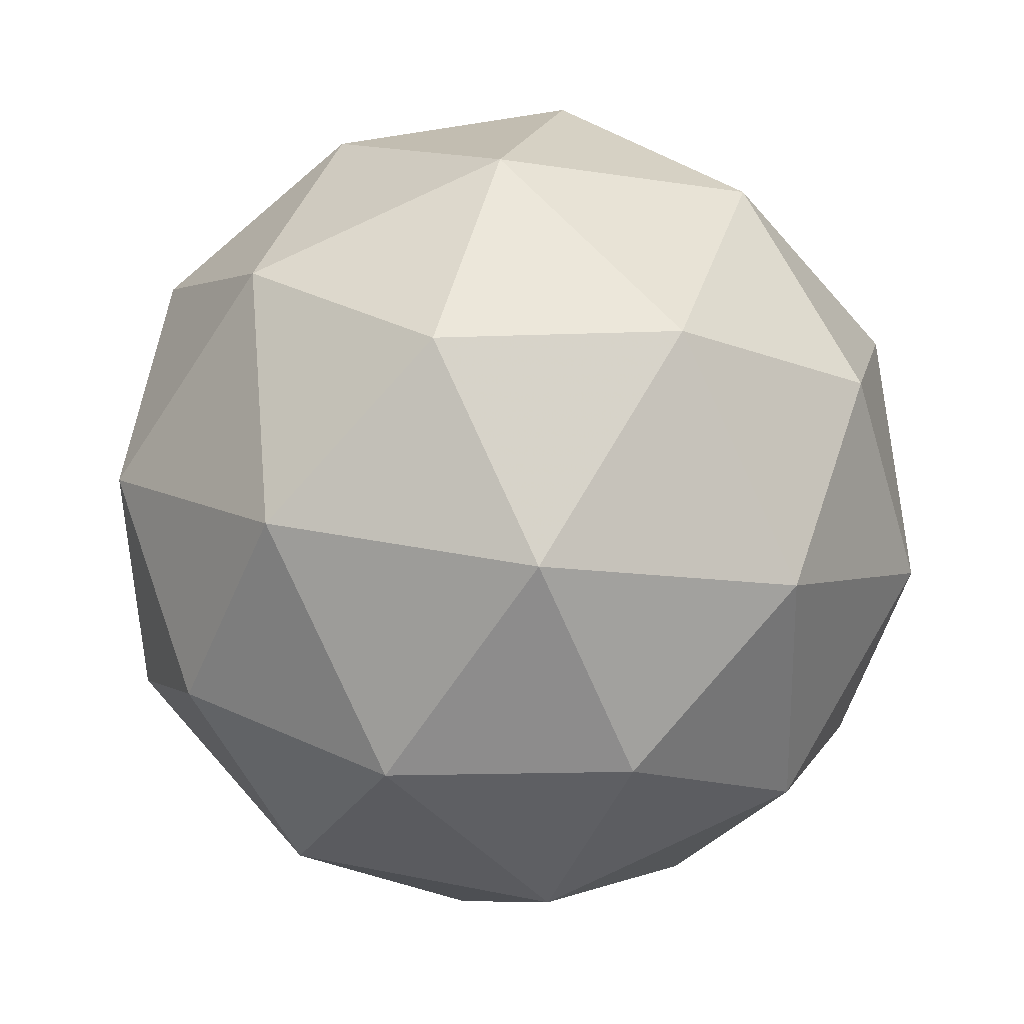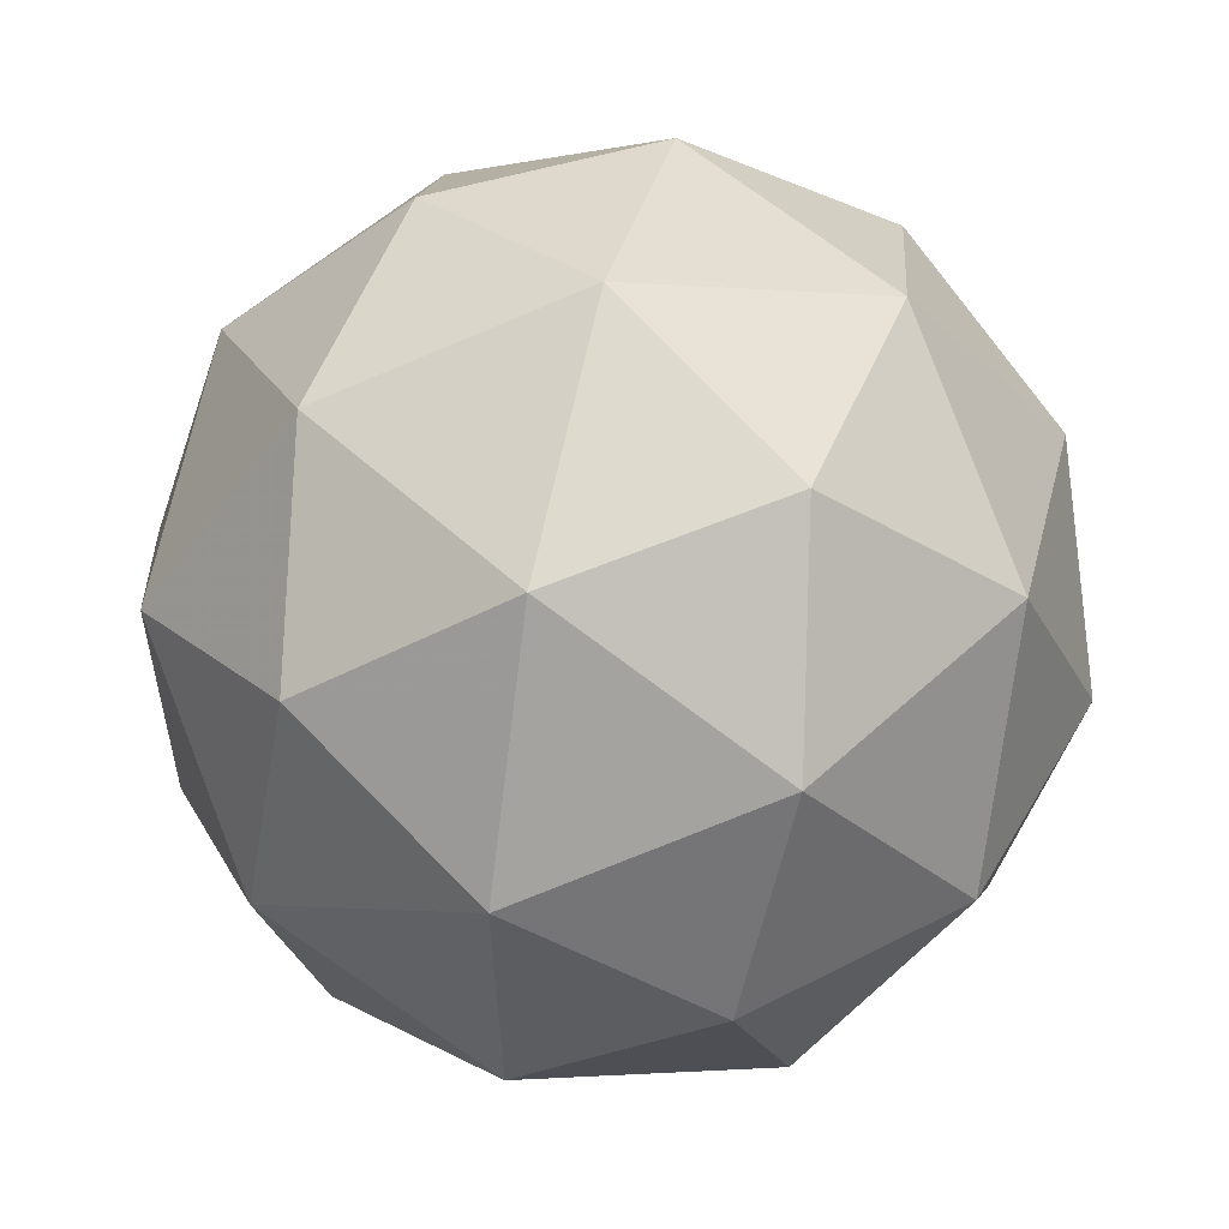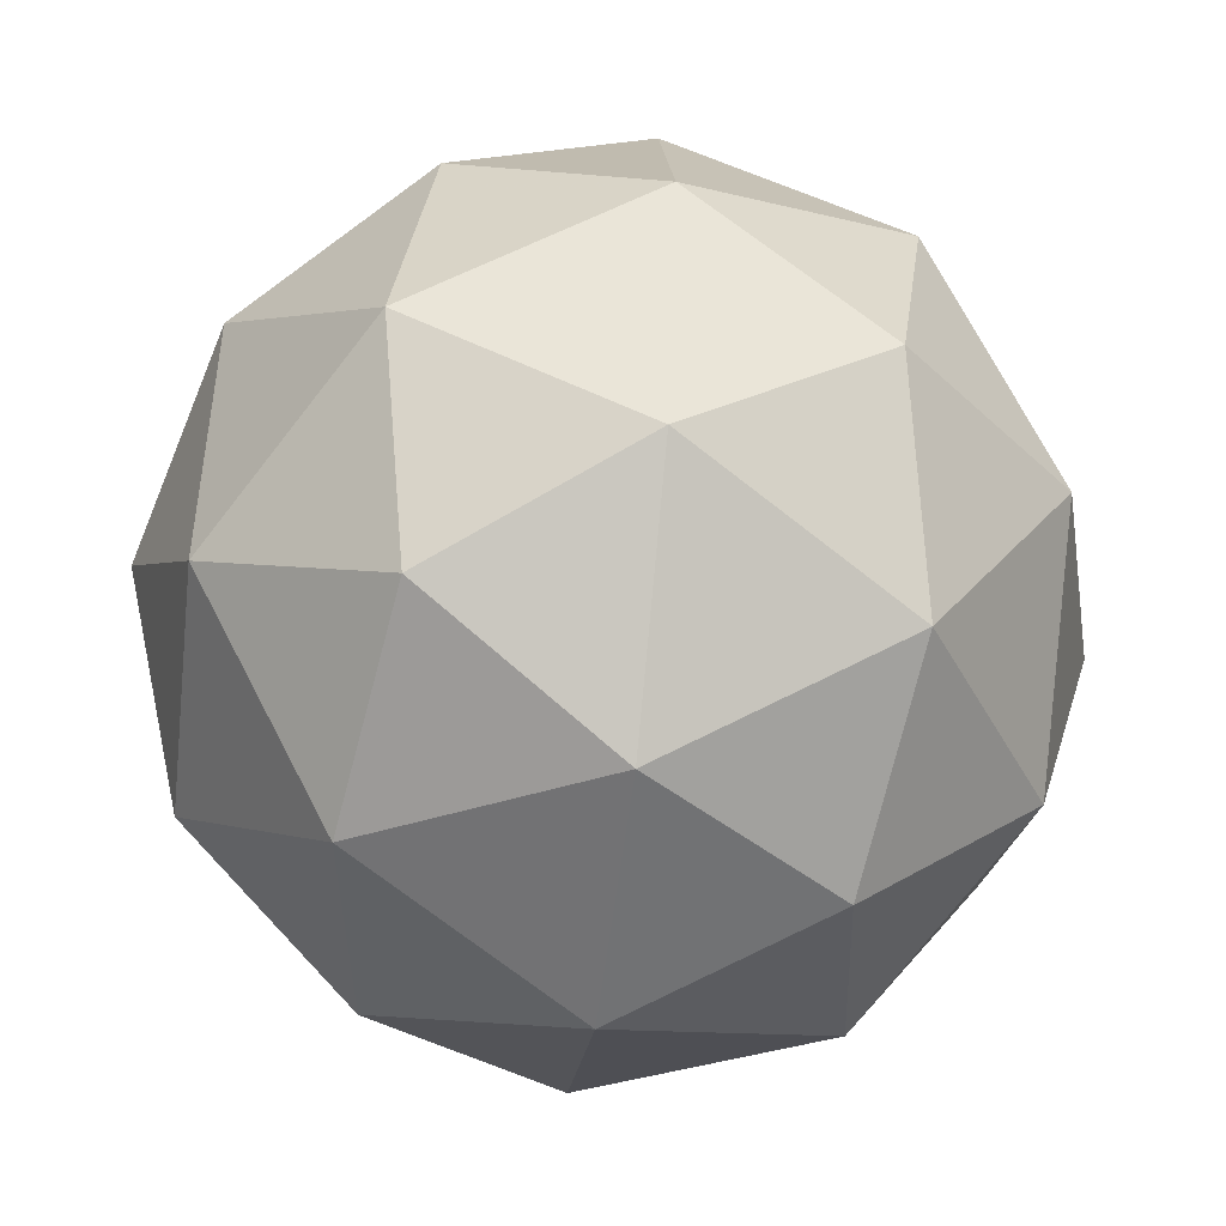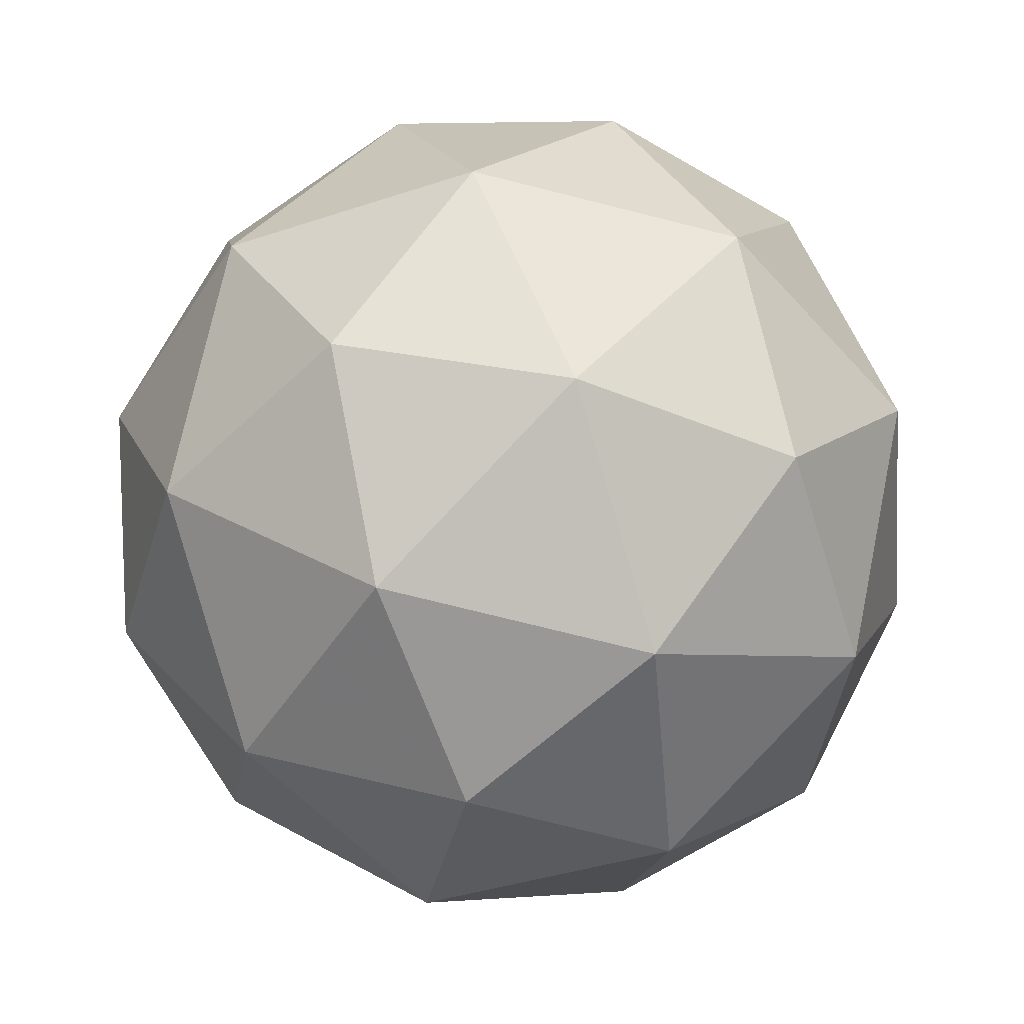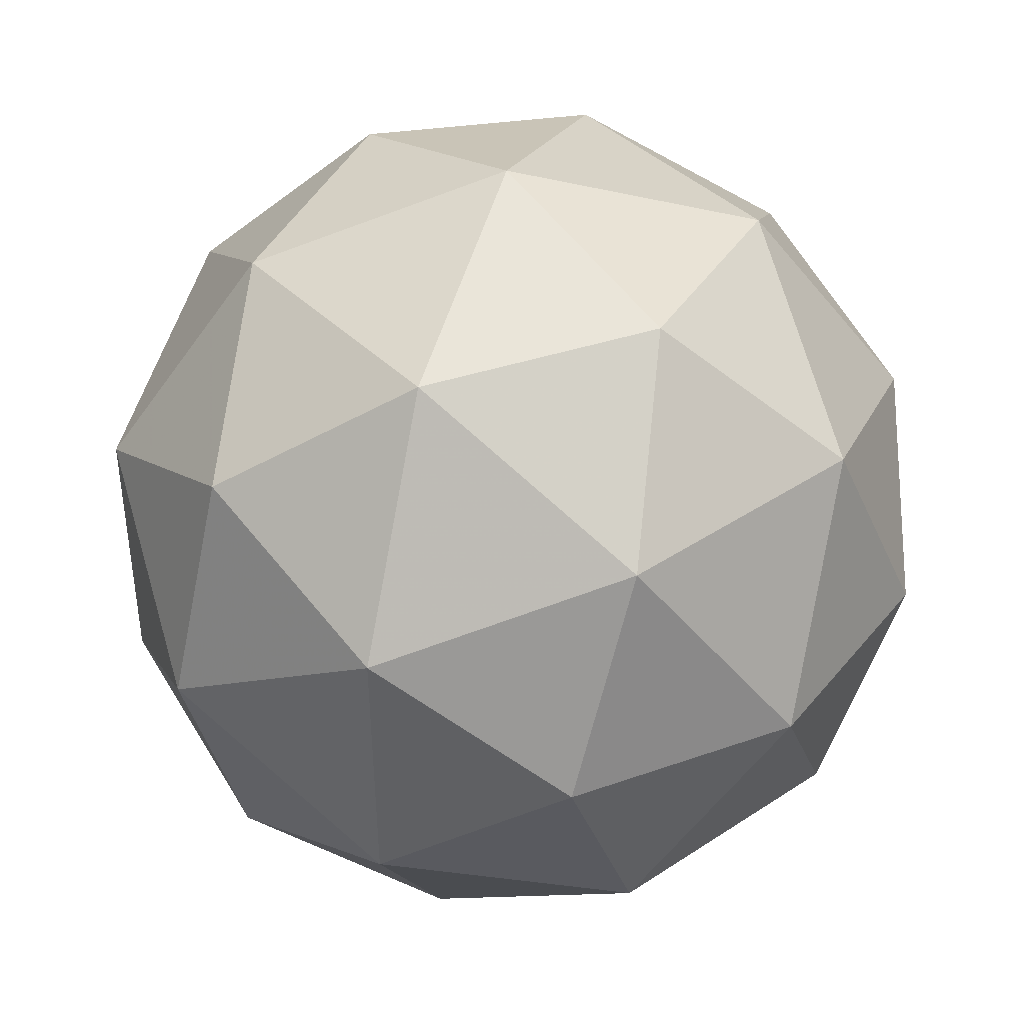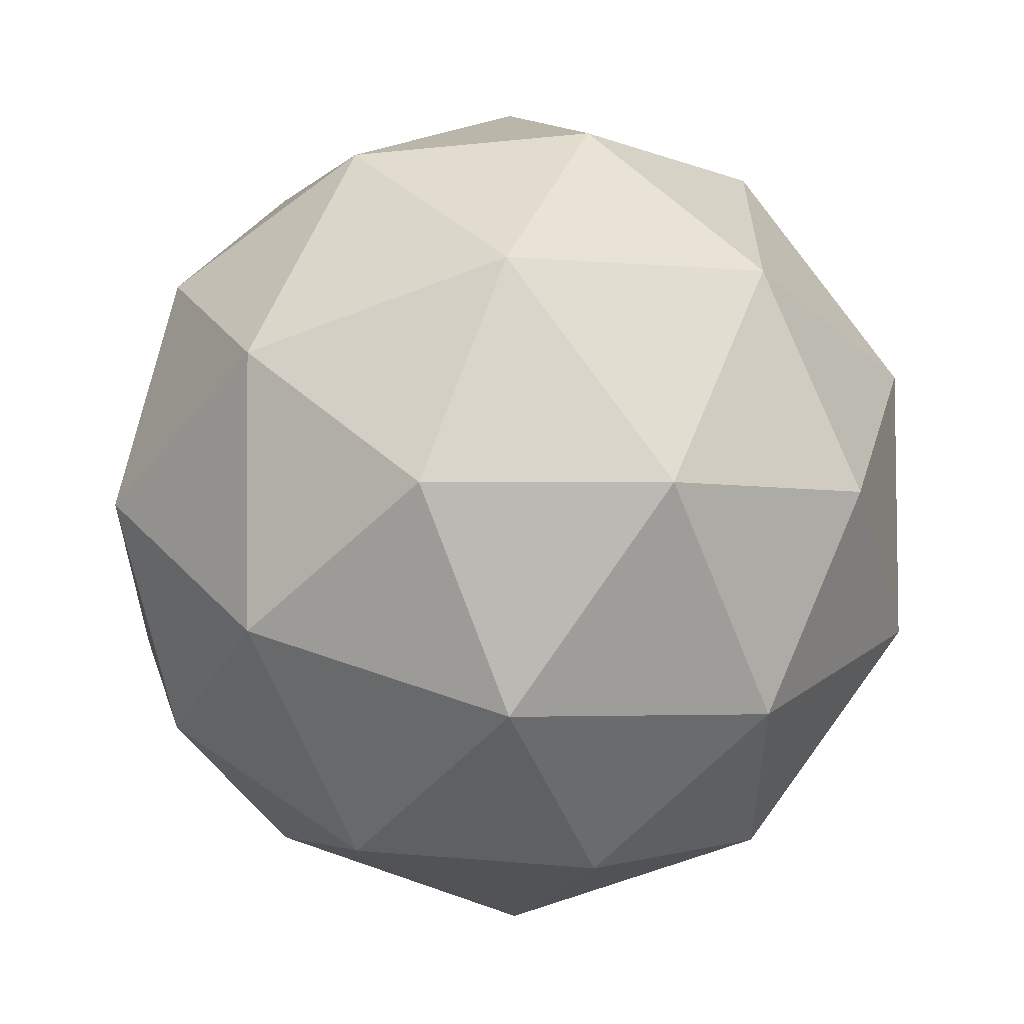
<metadata>
{"format":"obj","ext":"obj","renderer":"f3d","projection":"perspective","resolution":1024,"background":"white","views":[{"elev":-17.0,"azim":-13.5,"up":"+Z"},{"elev":63.7,"azim":42.5,"up":"+Y"},{"elev":75.6,"azim":71.1,"up":"+Z"},{"elev":73.8,"azim":110.5,"up":"+Z"},{"elev":0.7,"azim":161.1,"up":"+Y"},{"elev":48.4,"azim":-150.4,"up":"+Z"}]}
</metadata>
<code>
v 1.771 -0.4372 -1.704
v 1.722 -0.4097 -1.642
v 1.805 -0.3969 -1.639
v 1.843 -0.4648 -1.671
v 1.784 -0.5197 -1.693
v 1.709 -0.4856 -1.676
v 1.764 -0.4203 -1.57
v 1.838 -0.4544 -1.587
v 1.825 -0.5303 -1.621
v 1.742 -0.5432 -1.624
v 1.704 -0.4752 -1.592
v 1.776 -0.5028 -1.559
v 1.791 -0.4078 -1.679
v 1.742 -0.4153 -1.681
v 1.762 -0.3916 -1.642
v 1.705 -0.4438 -1.664
v 1.734 -0.4599 -1.7
v 1.813 -0.4477 -1.697
v 1.833 -0.424 -1.659
v 1.778 -0.48 -1.711
v 1.82 -0.4962 -1.691
v 1.741 -0.5084 -1.694
v 1.702 -0.4376 -1.615
v 1.695 -0.4823 -1.635
v 1.786 -0.3978 -1.599
v 1.737 -0.4054 -1.601
v 1.853 -0.4578 -1.629
v 1.83 -0.4178 -1.61
v 1.81 -0.5347 -1.662
v 1.845 -0.5024 -1.648
v 1.717 -0.5222 -1.653
v 1.761 -0.5422 -1.664
v 1.727 -0.4439 -1.572
v 1.806 -0.4316 -1.569
v 1.842 -0.4963 -1.599
v 1.785 -0.5485 -1.621
v 1.714 -0.5161 -1.604
v 1.769 -0.4601 -1.552
v 1.734 -0.4923 -1.566
v 1.813 -0.4801 -1.563
v 1.805 -0.5247 -1.583
v 1.756 -0.5323 -1.584
f 1 14 13
f 2 14 16
f 1 13 18
f 1 18 20
f 1 20 17
f 2 16 23
f 3 15 25
f 4 19 27
f 5 21 29
f 6 22 31
f 2 23 26
f 3 25 28
f 4 27 30
f 5 29 32
f 6 31 24
f 7 33 38
f 8 34 40
f 9 35 41
f 10 36 42
f 11 37 39
f 39 42 12
f 39 37 42
f 37 10 42
f 42 41 12
f 42 36 41
f 36 9 41
f 41 40 12
f 41 35 40
f 35 8 40
f 40 38 12
f 40 34 38
f 34 7 38
f 38 39 12
f 38 33 39
f 33 11 39
f 24 37 11
f 24 31 37
f 31 10 37
f 32 36 10
f 32 29 36
f 29 9 36
f 30 35 9
f 30 27 35
f 27 8 35
f 28 34 8
f 28 25 34
f 25 7 34
f 26 33 7
f 26 23 33
f 23 11 33
f 31 32 10
f 31 22 32
f 22 5 32
f 29 30 9
f 29 21 30
f 21 4 30
f 27 28 8
f 27 19 28
f 19 3 28
f 25 26 7
f 25 15 26
f 15 2 26
f 23 24 11
f 23 16 24
f 16 6 24
f 17 22 6
f 17 20 22
f 20 5 22
f 20 21 5
f 20 18 21
f 18 4 21
f 18 19 4
f 18 13 19
f 13 3 19
f 16 17 6
f 16 14 17
f 14 1 17
f 13 15 3
f 13 14 15
f 14 2 15

</code>
